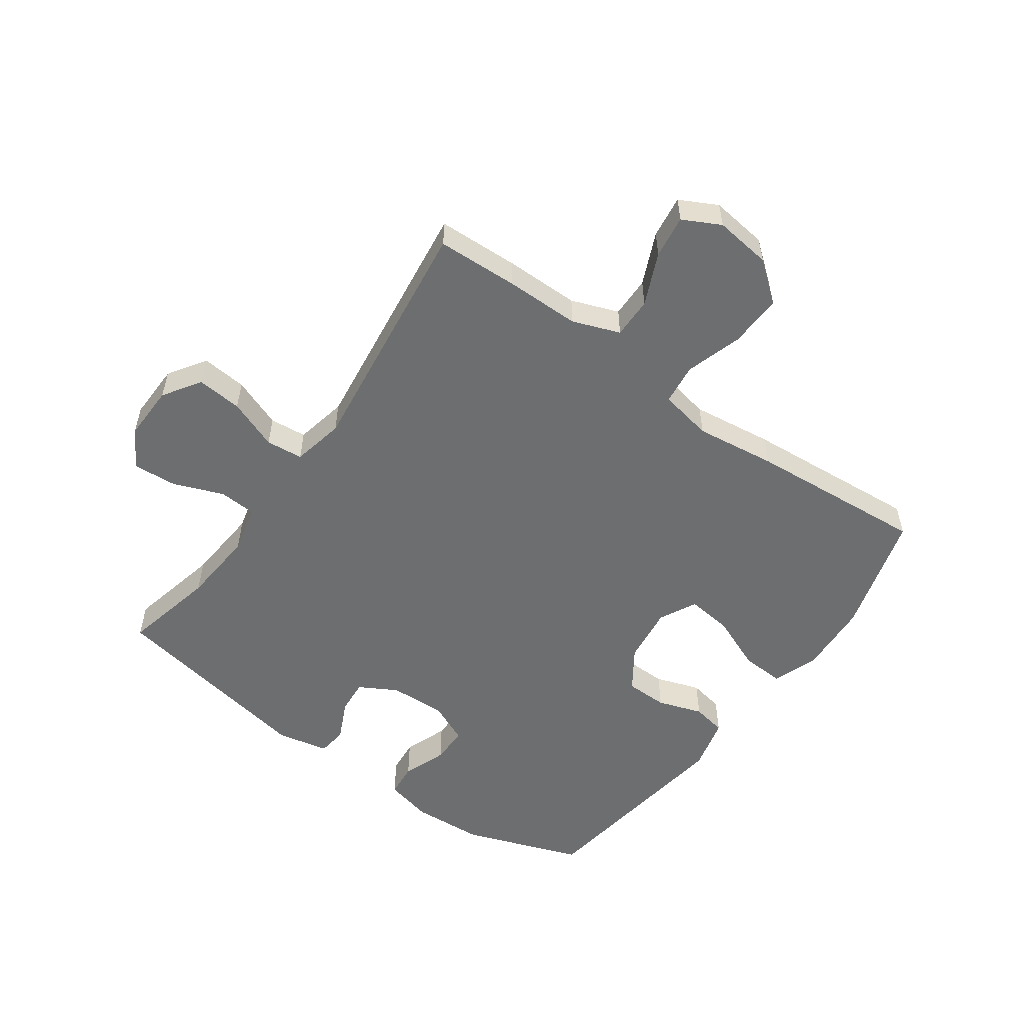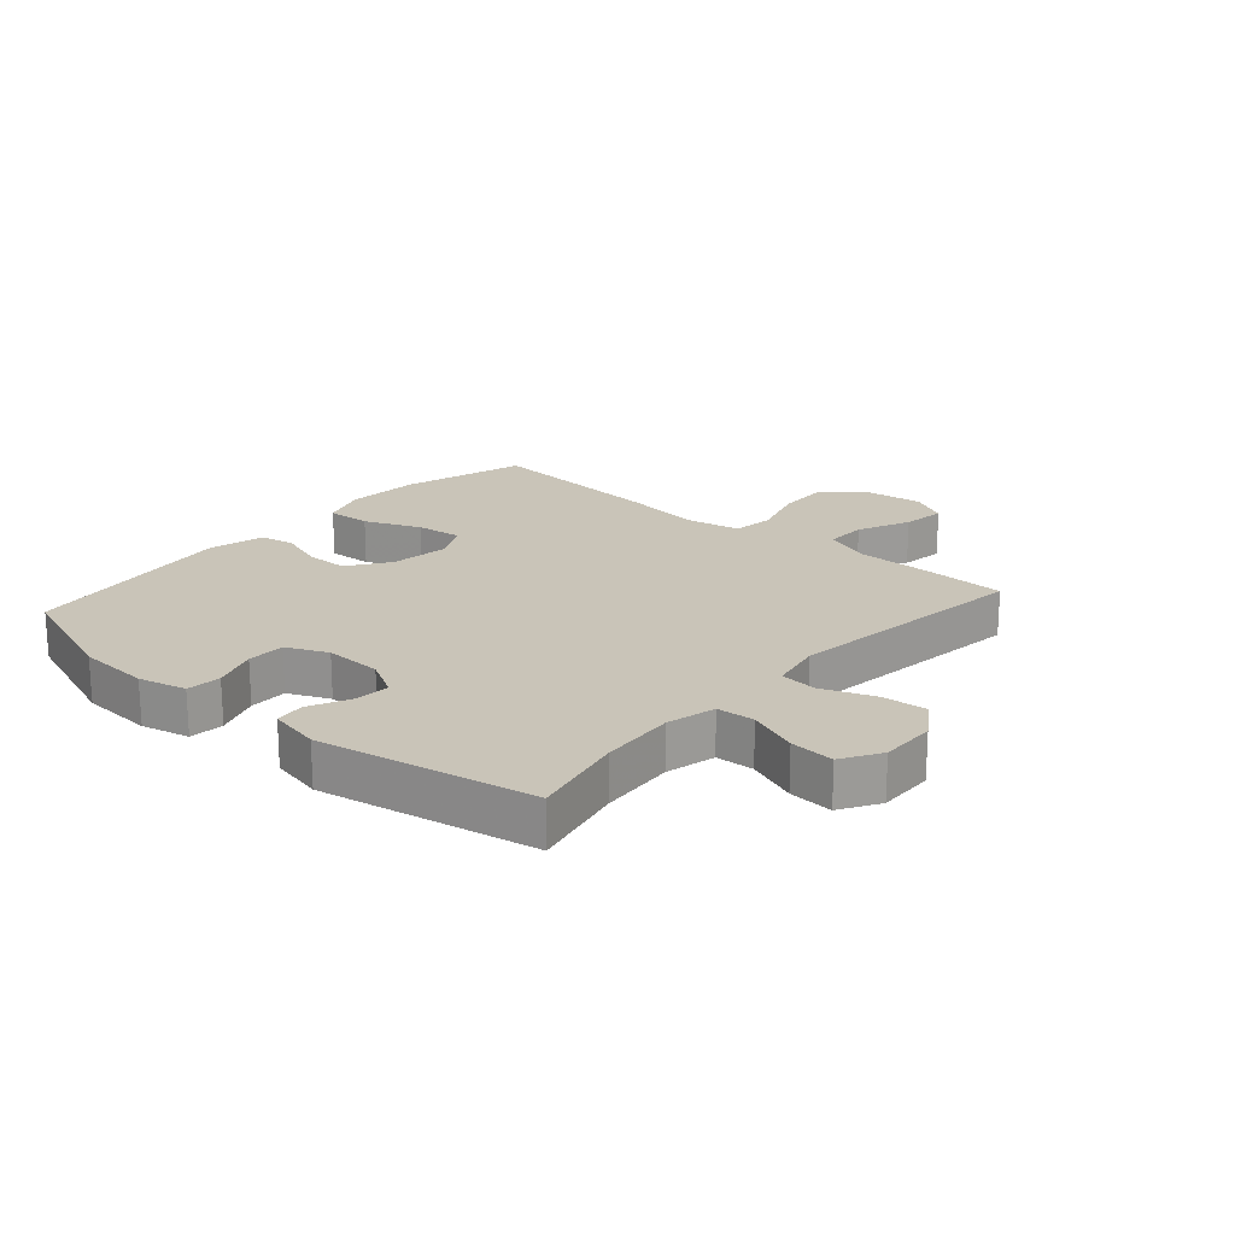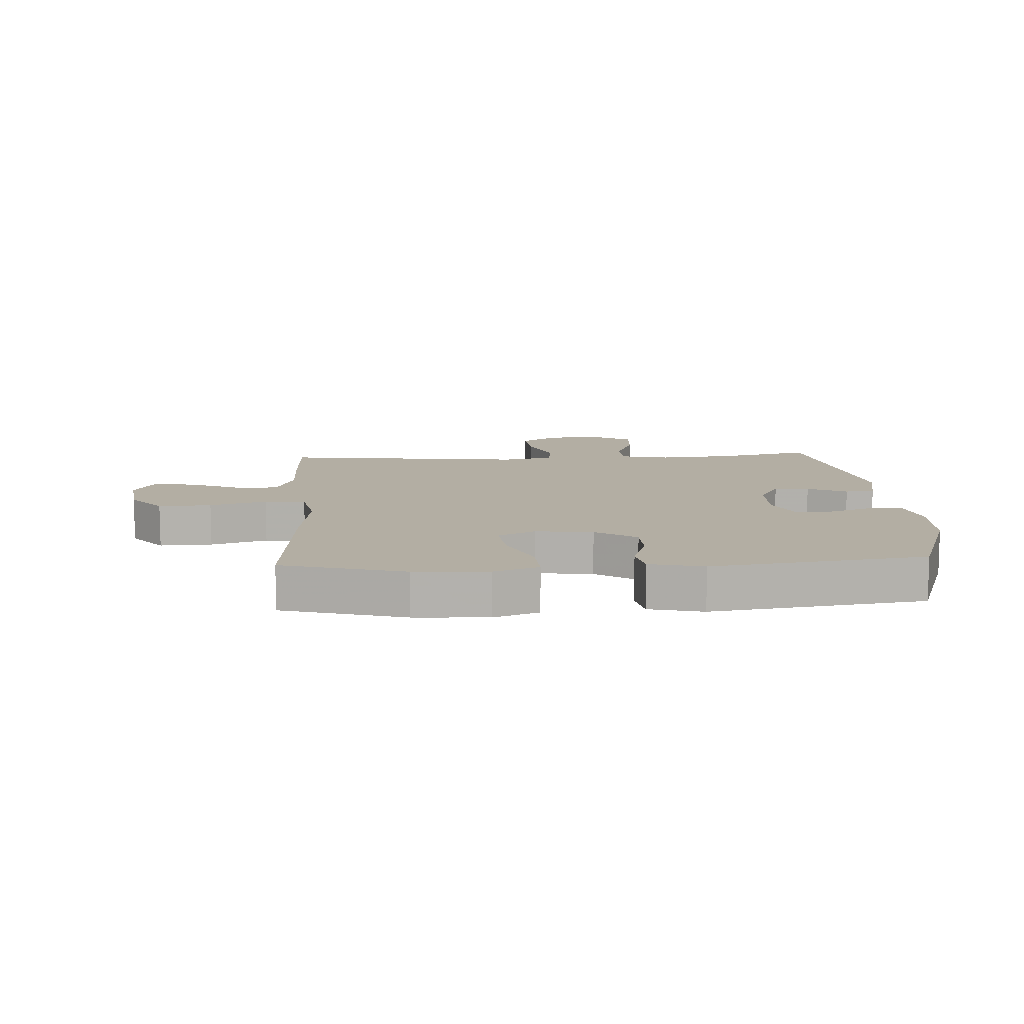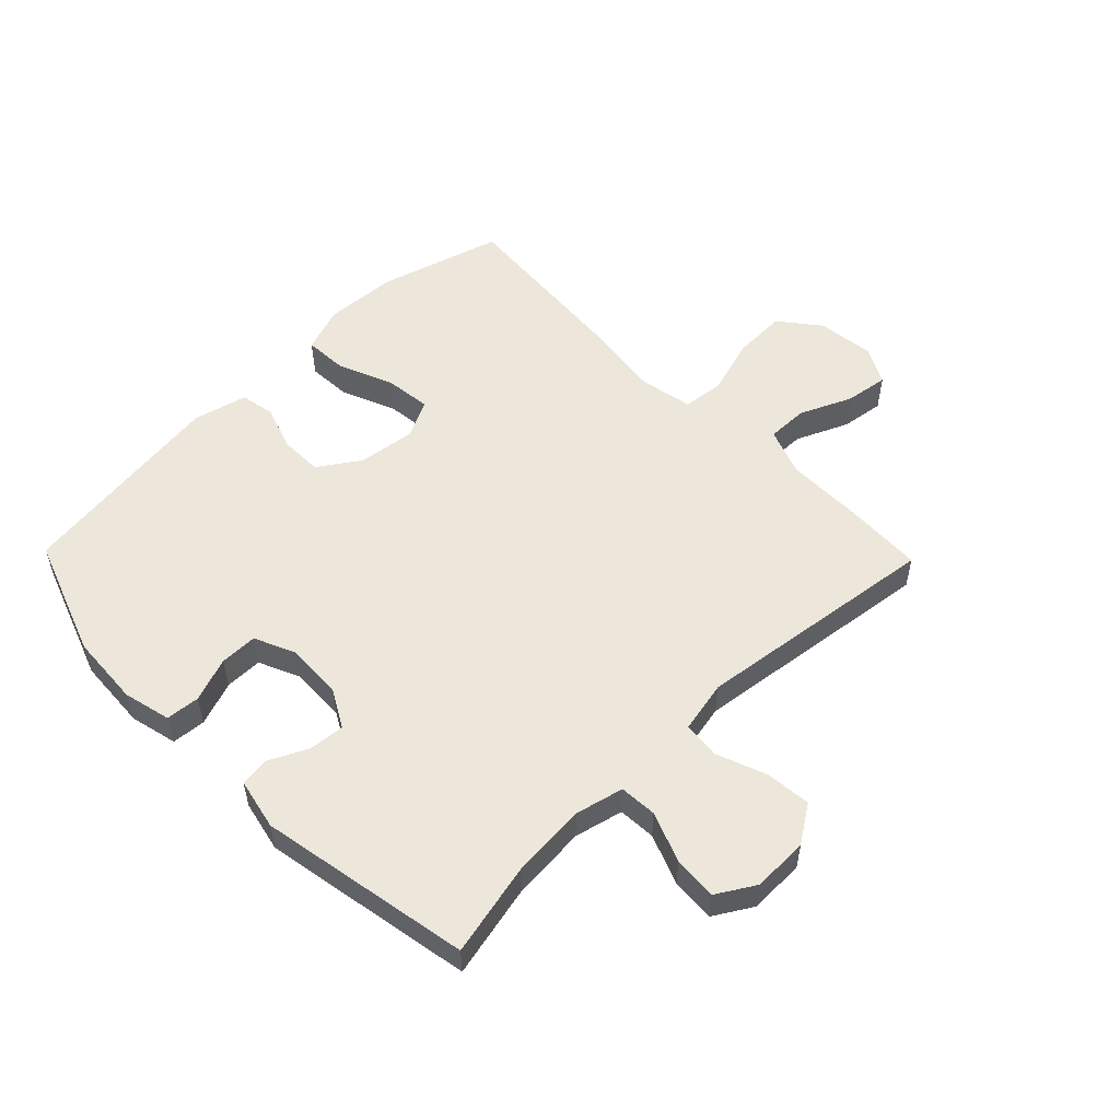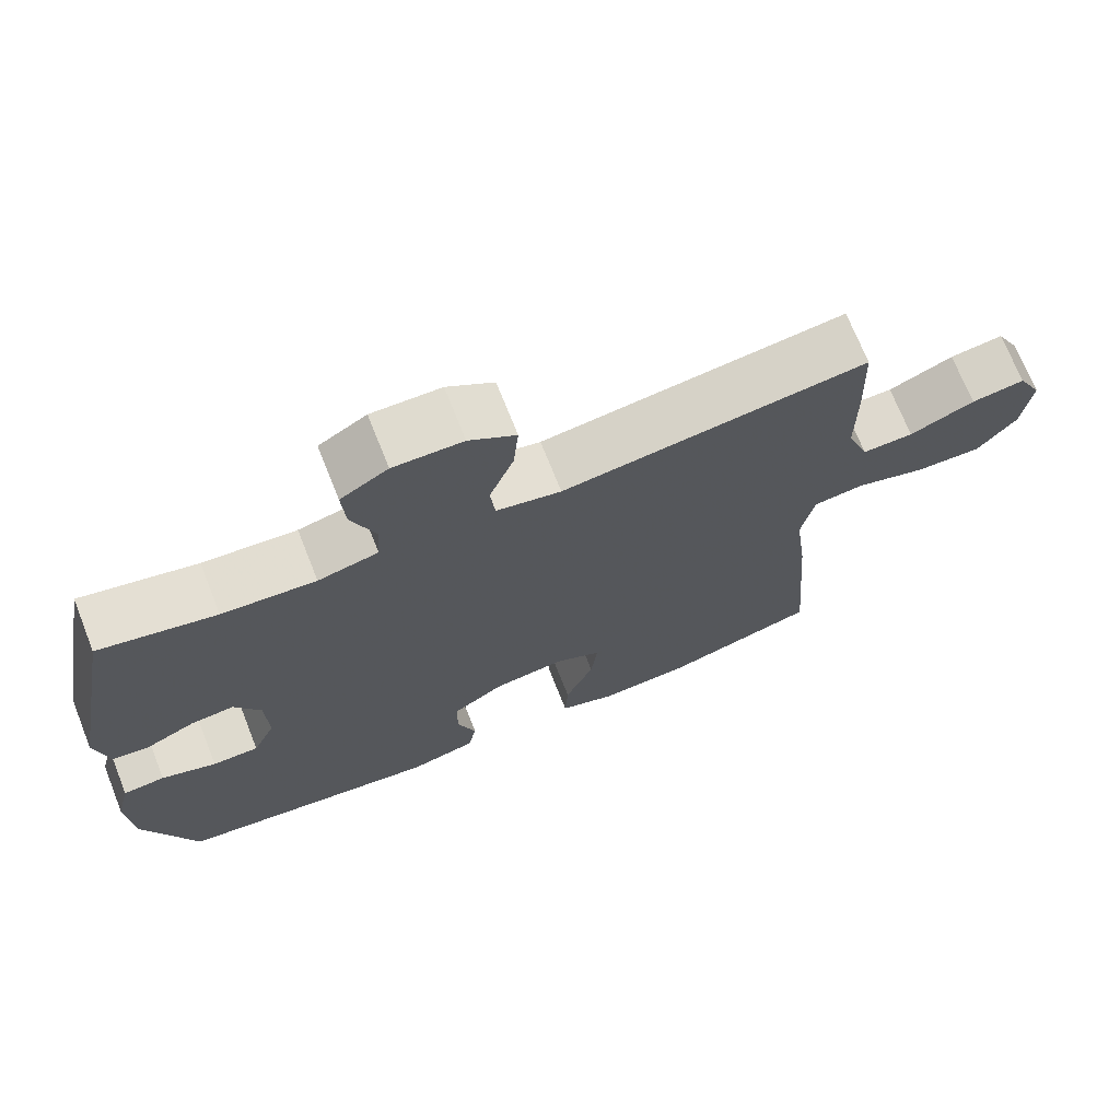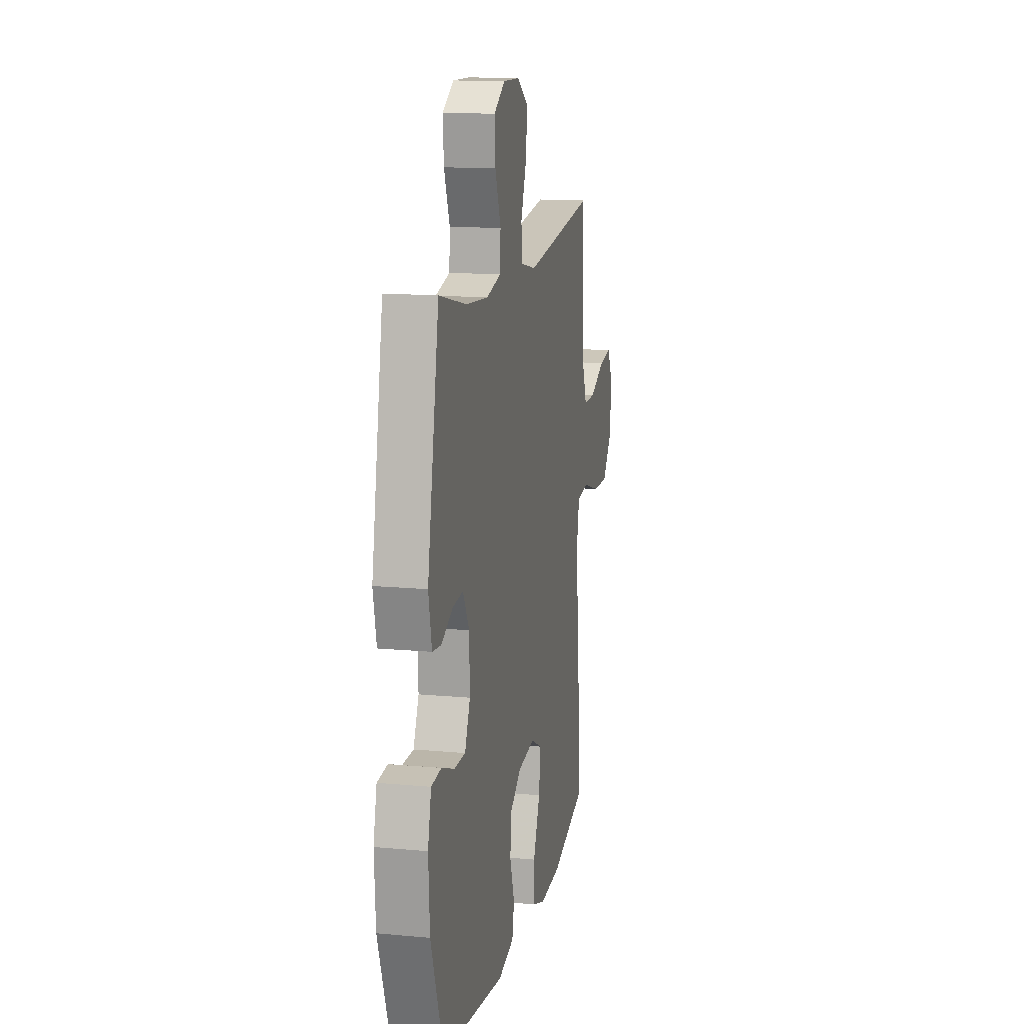
<metadata>
{"format":"obj","ext":"obj","renderer":"f3d","projection":"perspective","resolution":1024,"background":"white","views":[{"elev":-54.3,"azim":54.5,"up":"+Y"},{"elev":20.1,"azim":-48.7,"up":"+Y"},{"elev":10.9,"azim":176.5,"up":"+Y"},{"elev":54.0,"azim":-44.2,"up":"+Y"},{"elev":71.1,"azim":-21.7,"up":"+Z"},{"elev":13.9,"azim":-78.3,"up":"+Z"}]}
</metadata>
<code>
v 0.5 0.07 -0.5
v 0.298 0.07 -0.558
v 0.177 0.07 -0.565
v 0.102 0.07 -0.538
v 0.106 0.07 -0.466
v 0.144 0.07 -0.375
v 0.153 0.07 -0.299
v 0.091 0.07 -0.268
v -0.004 0.07 -0.28
v -0.072 0.07 -0.326
v -0.073 0.07 -0.396
v -0.048 0.07 -0.47
v -0.059 0.07 -0.527
v -0.148 0.07 -0.549
v -0.5 0.07 -0.5
v -0.57 0.07 -0.304
v -0.577 0.07 -0.185
v -0.558 0.07 -0.107
v -0.502 0.07 -0.102
v -0.429 0.07 -0.129
v -0.367 0.07 -0.129
v -0.337 0.07 -0.062
v -0.34 0.07 0.032
v -0.375 0.07 0.095
v -0.433 0.07 0.09
v -0.498 0.07 0.059
v -0.547 0.07 0.065
v -0.565 0.07 0.15
v -0.5 0.07 0.5
v -0.346 0.07 0.465
v -0.222 0.07 0.455
v -0.142 0.07 0.474
v -0.138 0.07 0.536
v -0.17 0.07 0.619
v -0.175 0.07 0.691
v -0.112 0.07 0.729
v -0.02 0.07 0.727
v 0.042 0.07 0.686
v 0.035 0.07 0.611
v 0.003 0.07 0.528
v 0.009 0.07 0.467
v 0.095 0.07 0.449
v 0.5 0.07 0.5
v 0.505 0.07 0.365
v 0.505 0.07 0.242
v 0.534 0.07 0.164
v 0.602 0.07 0.165
v 0.688 0.07 0.203
v 0.759 0.07 0.213
v 0.791 0.07 0.151
v 0.779 0.07 0.057
v 0.727 0.07 -0.008
v 0.639 0.07 -0.005
v 0.545 0.07 0.024
v 0.477 0.07 0.016
v 0.46 0.07 -0.072
v 0.477 0.07 -0.205
v 0.5 0 -0.5
v 0.298 0 -0.558
v 0.177 0 -0.565
v 0.102 0 -0.538
v 0.106 0 -0.466
v 0.144 0 -0.375
v 0.153 0 -0.299
v 0.091 0 -0.268
v -0.004 0 -0.28
v -0.072 0 -0.326
v -0.073 0 -0.396
v -0.048 0 -0.47
v -0.059 0 -0.527
v -0.148 0 -0.549
v -0.5 0 -0.5
v -0.57 0 -0.304
v -0.577 0 -0.185
v -0.558 0 -0.107
v -0.502 0 -0.102
v -0.429 0 -0.129
v -0.367 0 -0.129
v -0.337 0 -0.062
v -0.34 0 0.032
v -0.375 0 0.095
v -0.433 0 0.09
v -0.498 0 0.059
v -0.547 0 0.065
v -0.565 0 0.15
v -0.5 0 0.5
v -0.346 0 0.465
v -0.222 0 0.455
v -0.142 0 0.474
v -0.138 0 0.536
v -0.17 0 0.619
v -0.175 0 0.691
v -0.112 0 0.729
v -0.02 0 0.727
v 0.042 0 0.686
v 0.035 0 0.611
v 0.003 0 0.528
v 0.009 0 0.467
v 0.095 0 0.449
v 0.5 0 0.5
v 0.505 0 0.365
v 0.505 0 0.242
v 0.534 0 0.164
v 0.602 0 0.165
v 0.688 0 0.203
v 0.759 0 0.213
v 0.791 0 0.151
v 0.779 0 0.057
v 0.727 0 -0.008
v 0.639 0 -0.005
v 0.545 0 0.024
v 0.477 0 0.016
v 0.46 0 -0.072
v 0.477 0 -0.205
f 56 57 1 2
f 55 56 2 3
f 51 52 53 54
f 51 54 55
f 50 51 55
f 47 48 49 50
f 46 47 50 55
f 45 46 55 3
f 42 43 44 45
f 41 42 45
f 37 38 39 40
f 37 40 41
f 36 37 41
f 33 34 35 36
f 32 33 36 41
f 31 32 41 45
f 27 28 29 30
f 25 26 27 30
f 24 25 30 31
f 23 24 31 45
f 17 18 19 20
f 17 20 21
f 16 17 21
f 15 16 21
f 14 15 21 22
f 11 12 13 14
f 10 11 14 22
f 3 4 5 6
f 3 6 7
f 45 3 7
f 23 45 7 8
f 9 10 22 23
f 8 9 23
f 59 58 114 113
f 60 59 113 112
f 111 110 109 108
f 112 111 108
f 112 108 107
f 107 106 105 104
f 112 107 104 103
f 60 112 103 102
f 102 101 100 99
f 102 99 98
f 97 96 95 94
f 98 97 94
f 98 94 93
f 93 92 91 90
f 98 93 90 89
f 102 98 89 88
f 87 86 85 84
f 87 84 83 82
f 88 87 82 81
f 102 88 81 80
f 77 76 75 74
f 78 77 74
f 78 74 73
f 78 73 72
f 79 78 72 71
f 71 70 69 68
f 79 71 68 67
f 63 62 61 60
f 64 63 60
f 64 60 102
f 65 64 102 80
f 80 79 67 66
f 80 66 65
f 1 58 59 2
f 2 59 60 3
f 3 60 61 4
f 4 61 62 5
f 5 62 63 6
f 6 63 64 7
f 7 64 65 8
f 8 65 66 9
f 9 66 67 10
f 10 67 68 11
f 11 68 69 12
f 12 69 70 13
f 13 70 71 14
f 14 71 72 15
f 15 72 73 16
f 16 73 74 17
f 17 74 75 18
f 18 75 76 19
f 19 76 77 20
f 20 77 78 21
f 21 78 79 22
f 22 79 80 23
f 23 80 81 24
f 24 81 82 25
f 25 82 83 26
f 26 83 84 27
f 27 84 85 28
f 28 85 86 29
f 29 86 87 30
f 30 87 88 31
f 31 88 89 32
f 32 89 90 33
f 33 90 91 34
f 34 91 92 35
f 35 92 93 36
f 36 93 94 37
f 37 94 95 38
f 38 95 96 39
f 39 96 97 40
f 40 97 98 41
f 41 98 99 42
f 42 99 100 43
f 43 100 101 44
f 44 101 102 45
f 45 102 103 46
f 46 103 104 47
f 47 104 105 48
f 48 105 106 49
f 49 106 107 50
f 50 107 108 51
f 51 108 109 52
f 52 109 110 53
f 53 110 111 54
f 54 111 112 55
f 55 112 113 56
f 56 113 114 57
f 57 114 58 1

</code>
